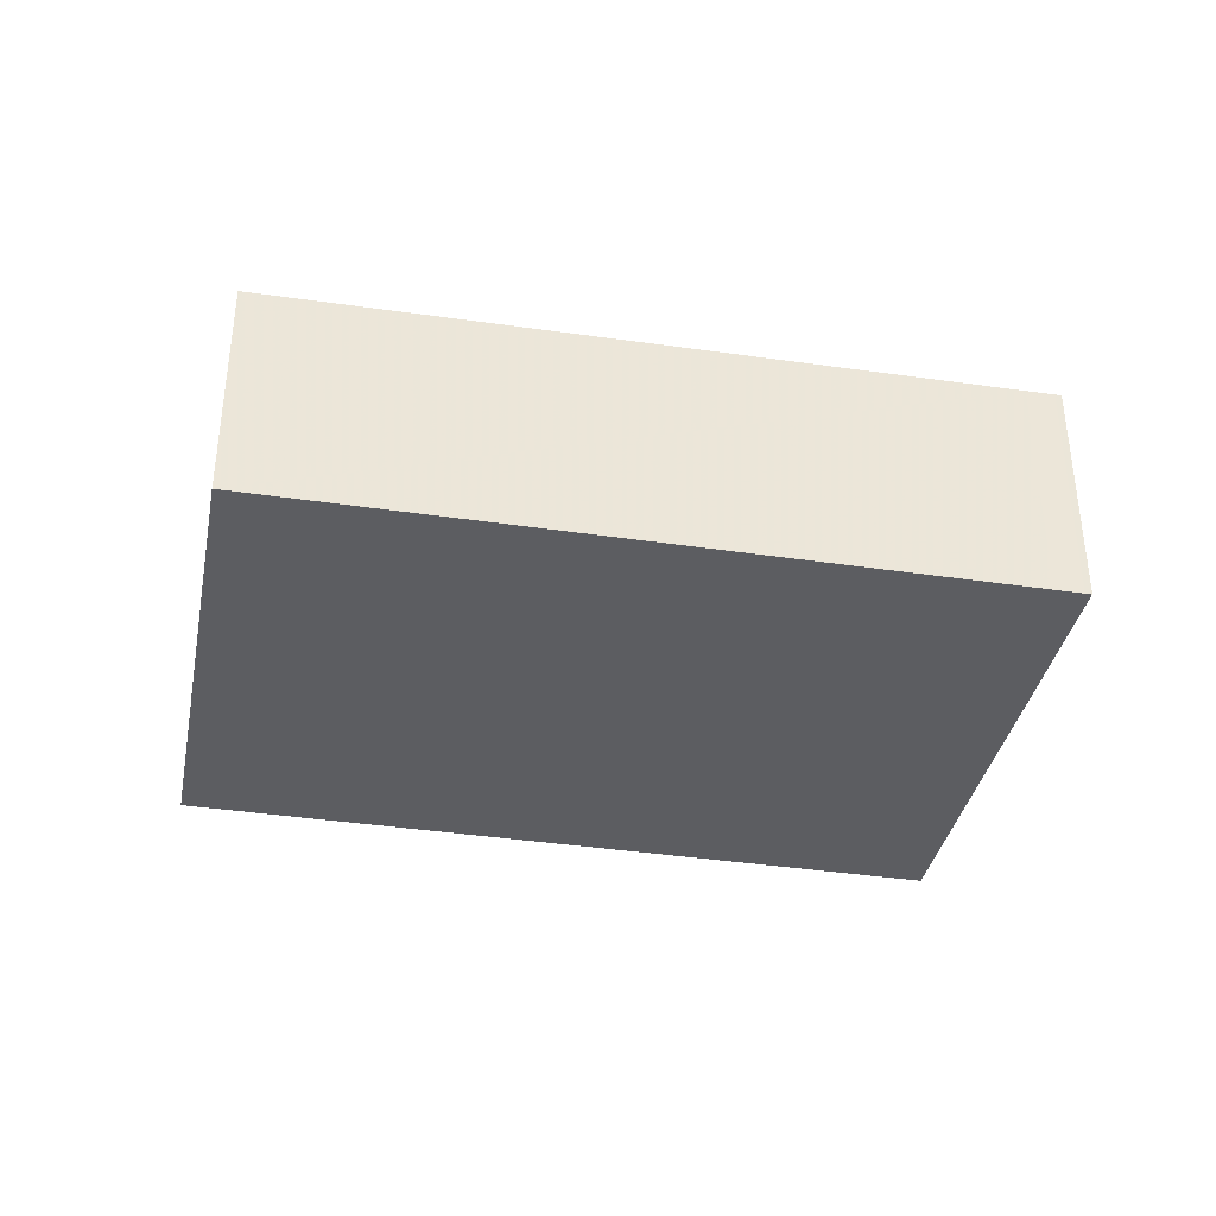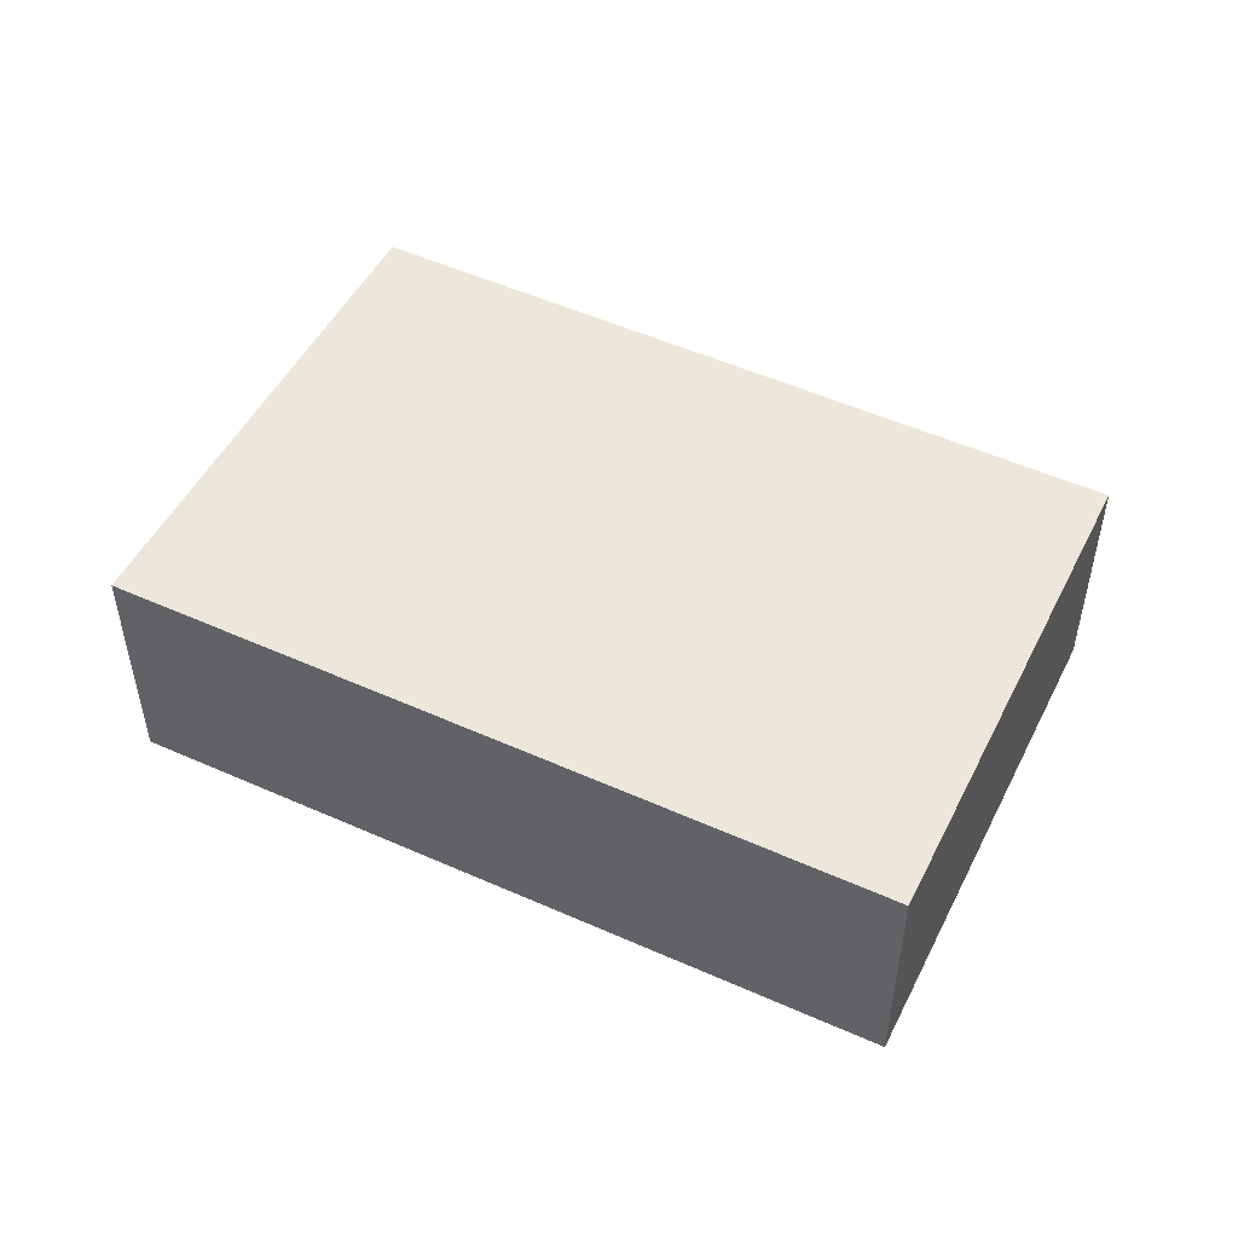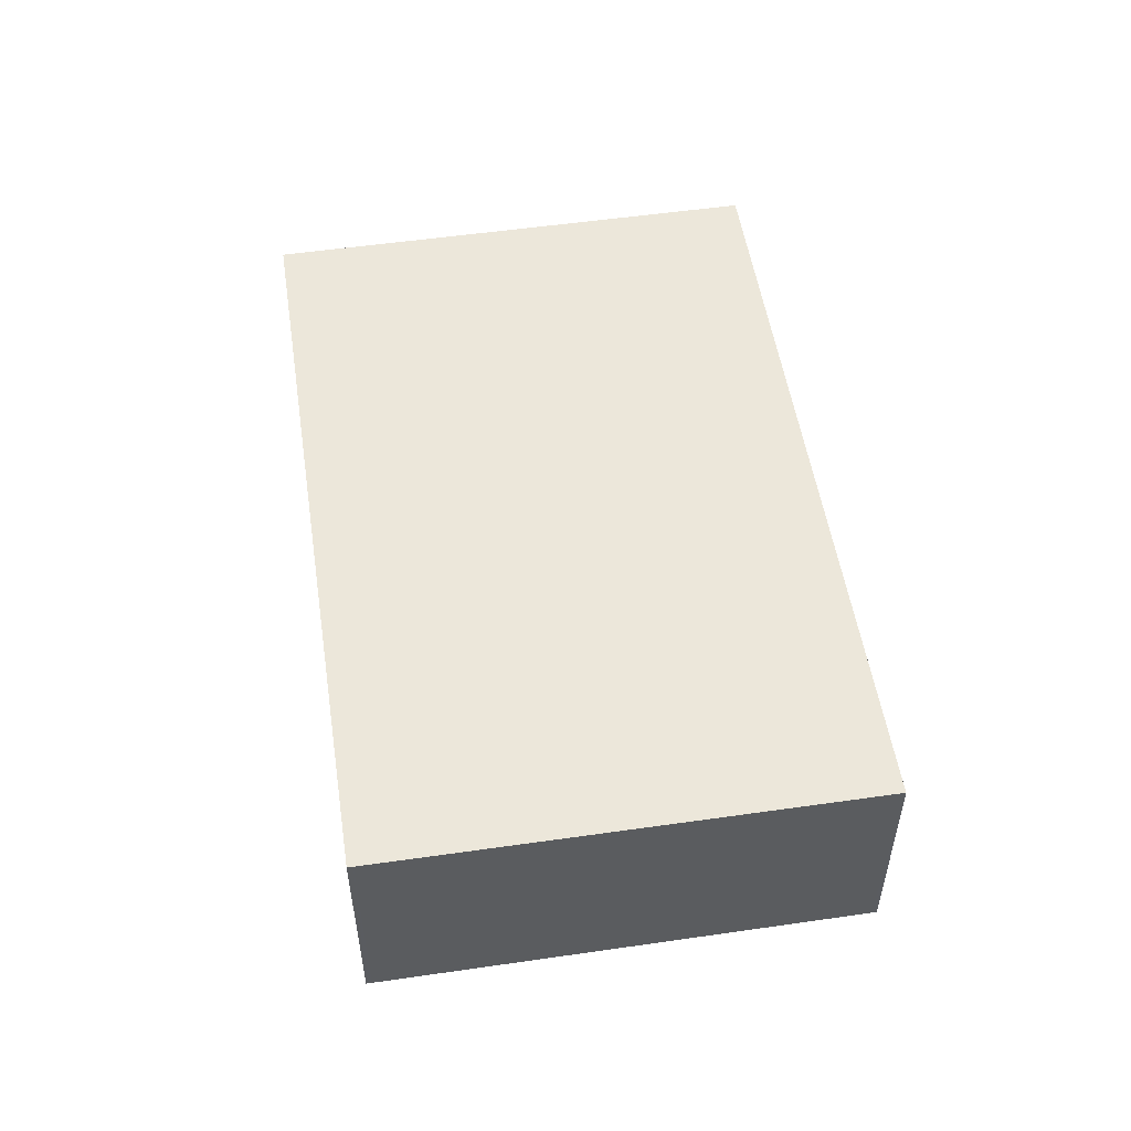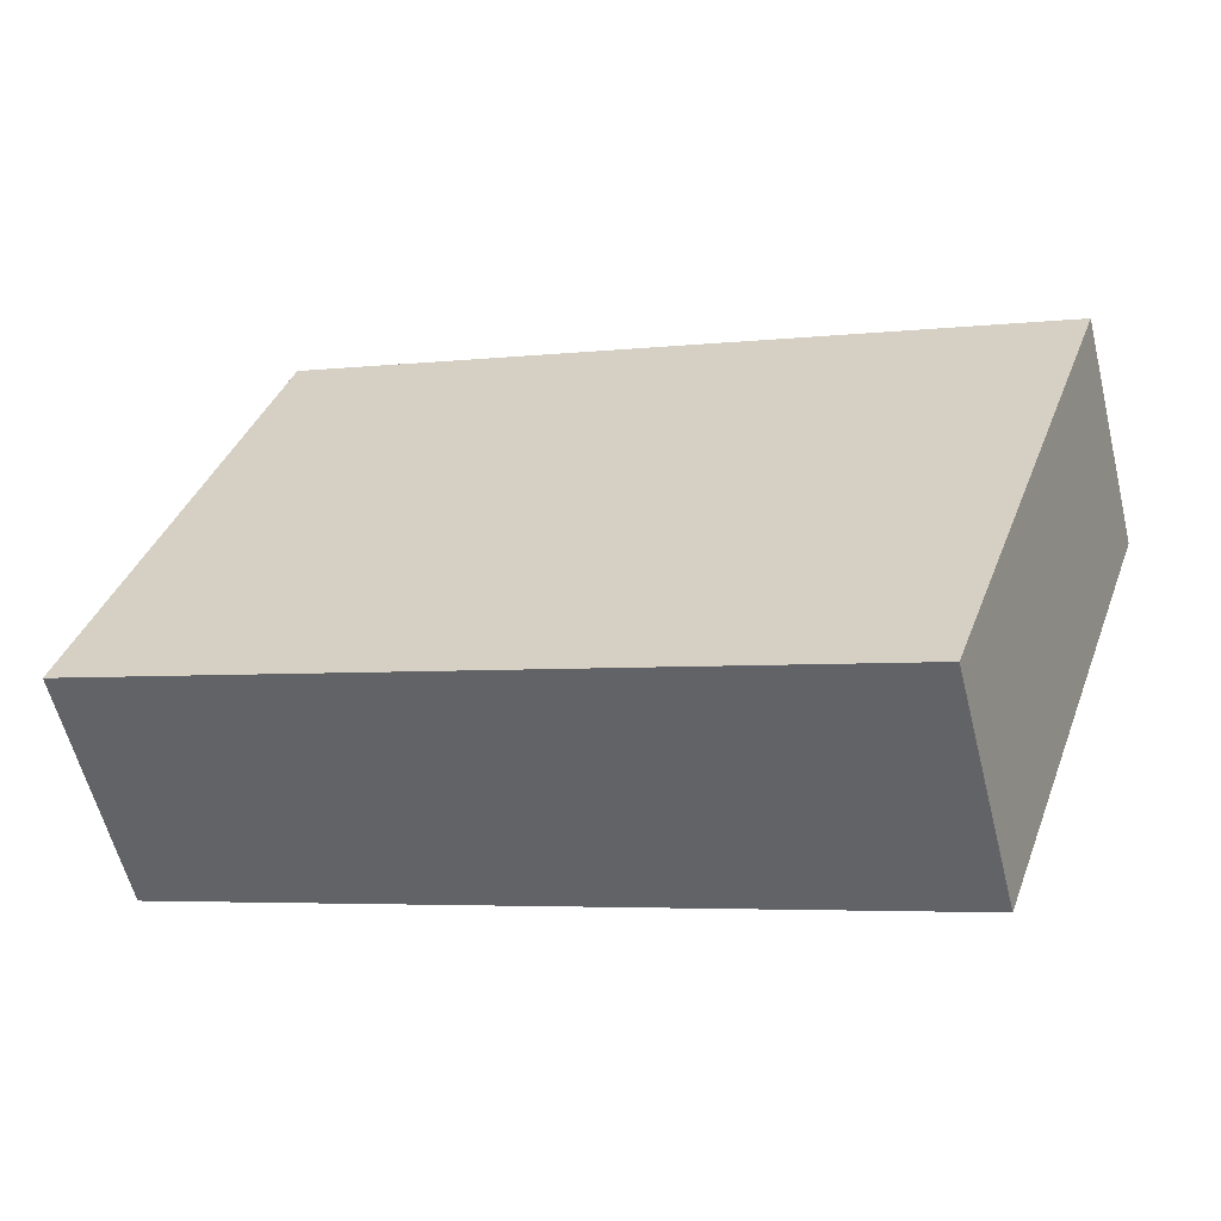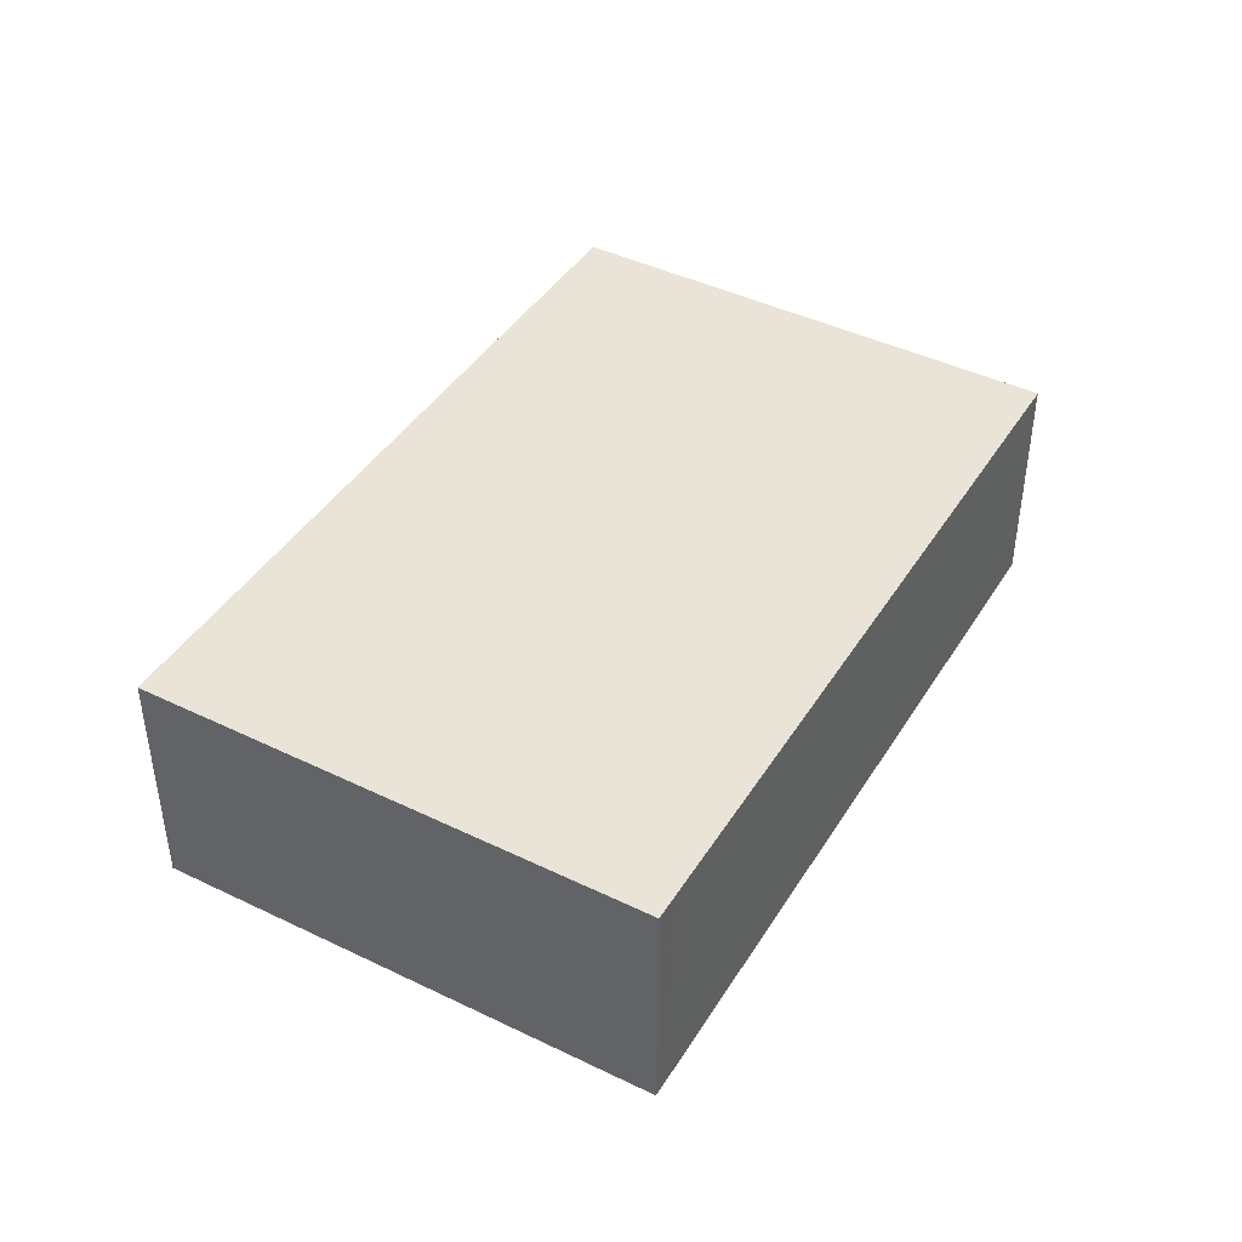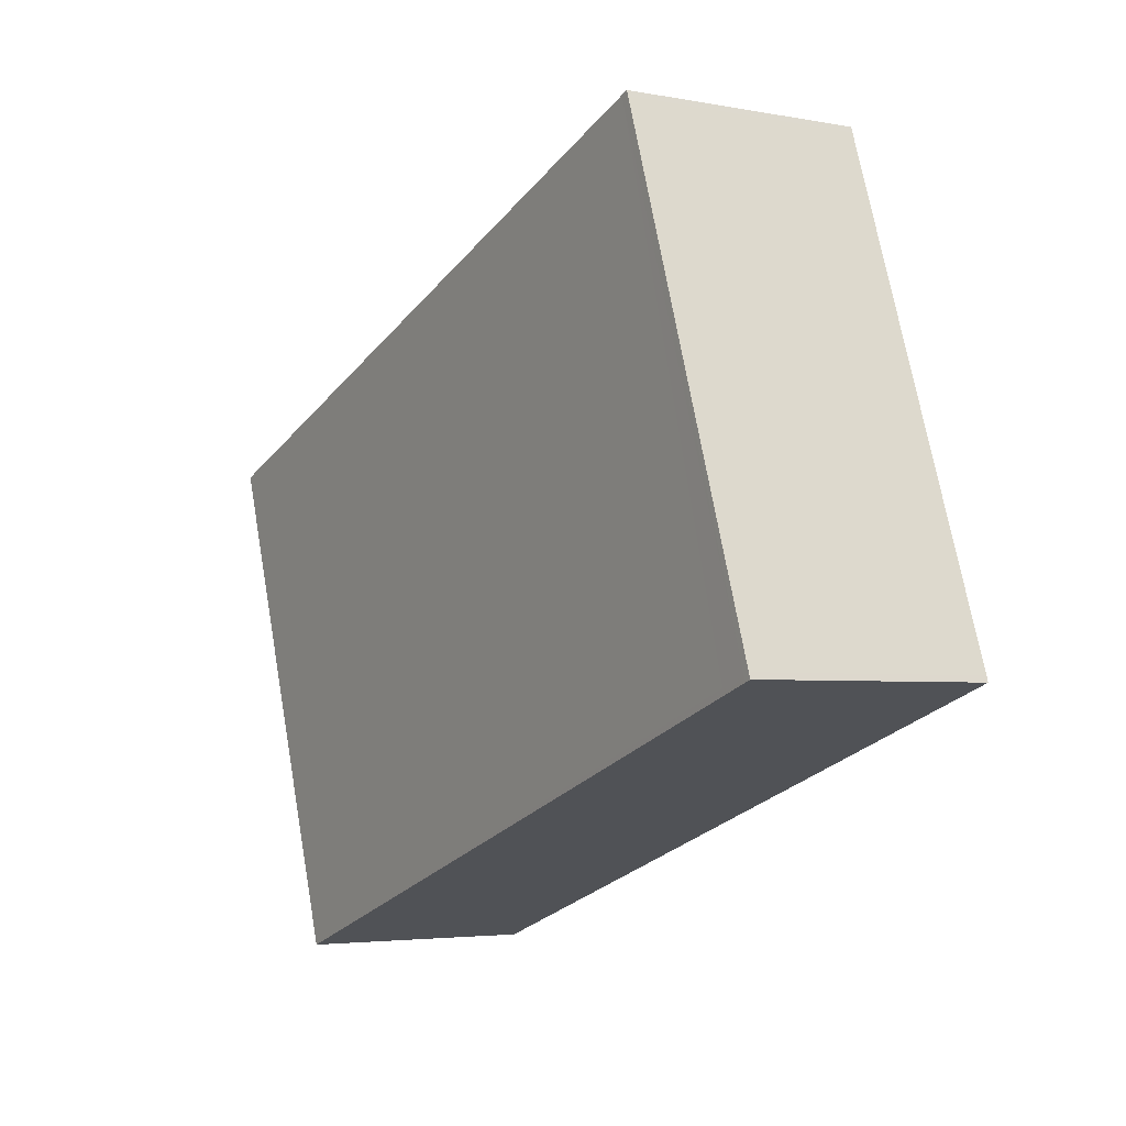
<metadata>
{"format":"obj","ext":"obj","renderer":"f3d","projection":"perspective","resolution":1024,"background":"white","views":[{"elev":-36.7,"azim":8.0,"up":"+Z"},{"elev":49.9,"azim":-134.7,"up":"+Z"},{"elev":53.6,"azim":100.3,"up":"+Z"},{"elev":-58.6,"azim":-166.1,"up":"+Y"},{"elev":43.3,"azim":138.8,"up":"+Z"},{"elev":-3.8,"azim":57.8,"up":"+Y"}]}
</metadata>
<code>
v -2427 -2562 1.672
v -2433 -2564 1.626
v -2434 -2560 1.614
v -2429 -2558 1.66
v -2429 -2558 1.66
v -2427 -2562 1.672
v -2429 -2559 1.66
v -2429 -2559 1.66
v -2434 -2560 1.614
v -2428 -2562 1.67
v -2429 -2559 1.658
v -2429 -2559 1.658
v -2434 -2560 1.614
v -2433 -2564 1.626
v -2434 -2560 1.614
v -2433 -2564 1.626
v -2428 -2562 1.67
v -2433 -2564 1.626
v -2427 -2562 1.672
v -2427 -2562 1.672
v -2427 -2562 1.672
v -2427 -2562 1.672
v -2427 -2562 0
v -2427 -2562 0
v -2433 -2564 1.626
v -2433 -2564 1.626
v -2433 -2564 0
v -2433 -2564 0
v -2434 -2560 1.614
v -2434 -2560 1.614
v -2434 -2560 0
v -2434 -2560 0
v -2429 -2559 1.66
v -2429 -2558 1.66
v -2429 -2558 -2.22e-16
v -2429 -2559 0
v -2429 -2558 1.66
v -2429 -2558 1.66
v -2429 -2558 -2.22e-16
v -2429 -2558 -2.22e-16
v -2428 -2562 1.67
v -2427 -2562 1.672
v -2427 -2562 0
v -2428 -2562 2.22e-16
v -2427 -2562 1.672
v -2429 -2559 1.66
v -2429 -2559 0
v -2427 -2562 0
v -2434 -2560 1.614
v -2434 -2560 1.614
v -2434 -2560 0
v -2434 -2560 0
v -2433 -2564 1.626
v -2428 -2562 1.67
v -2428 -2562 2.22e-16
v -2433 -2564 0
v -2429 -2558 1.66
v -2429 -2559 1.658
v -2429 -2559 0
v -2429 -2558 -2.22e-16
v -2433 -2564 1.626
v -2433 -2564 1.626
v -2433 -2564 0
v -2433 -2564 0
v -2429 -2559 1.658
v -2434 -2560 1.614
v -2434 -2560 0
v -2429 -2559 0
v -2434 -2560 1.614
v -2433 -2564 1.626
v -2433 -2564 0
v -2434 -2560 0
v -2427 -2562 1.672
v -2427 -2562 1.672
v -2427 -2562 0
v -2427 -2562 0
v -2427 -2562 0
v -2433 -2564 0
v -2434 -2560 0
v -2429 -2558 0
f 12 5 8 11
f 8 5 4 7
f 20 1 6 19
f 19 6 10 17
f 16 14 2 18
f 13 9 3 15
f 17 10 14 16
f 15 12 11 13
f 16 13 11 17
f 18 9 13 16
f 19 8 7 20
f 17 11 8 19
f 22 23 24 21
f 26 27 28 25
f 30 31 32 29
f 34 35 36 33
f 38 39 40 37
f 42 43 44 41
f 46 47 48 45
f 50 51 52 49
f 54 55 56 53
f 58 59 60 57
f 62 63 64 61
f 66 67 68 65
f 70 71 72 69
f 74 75 76 73
f 78 79 80 77

</code>
